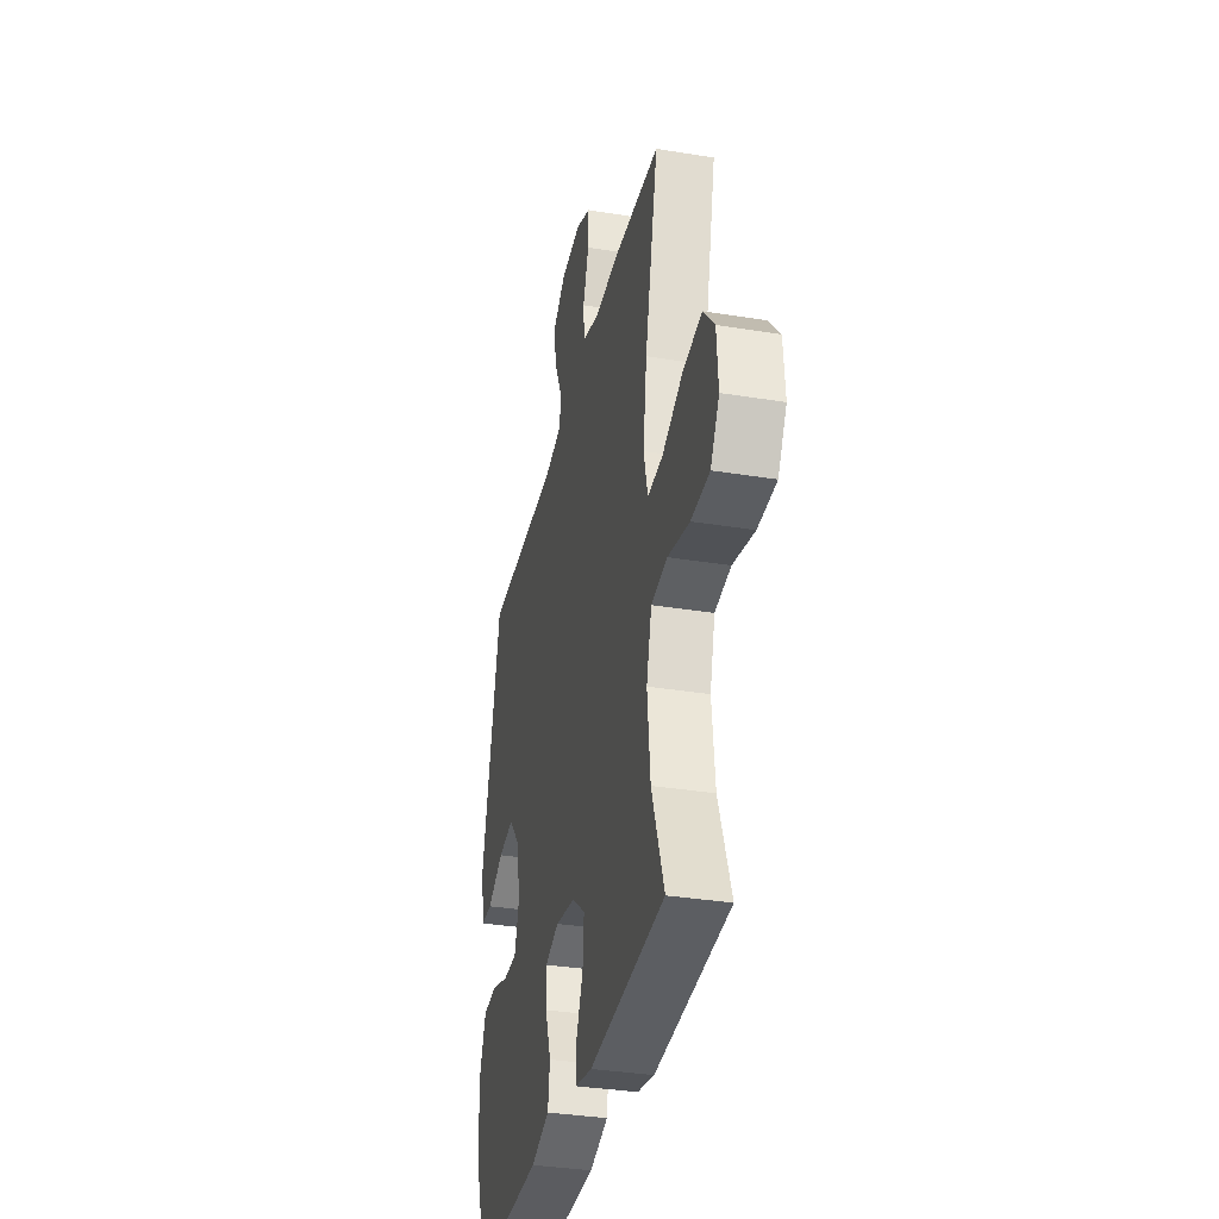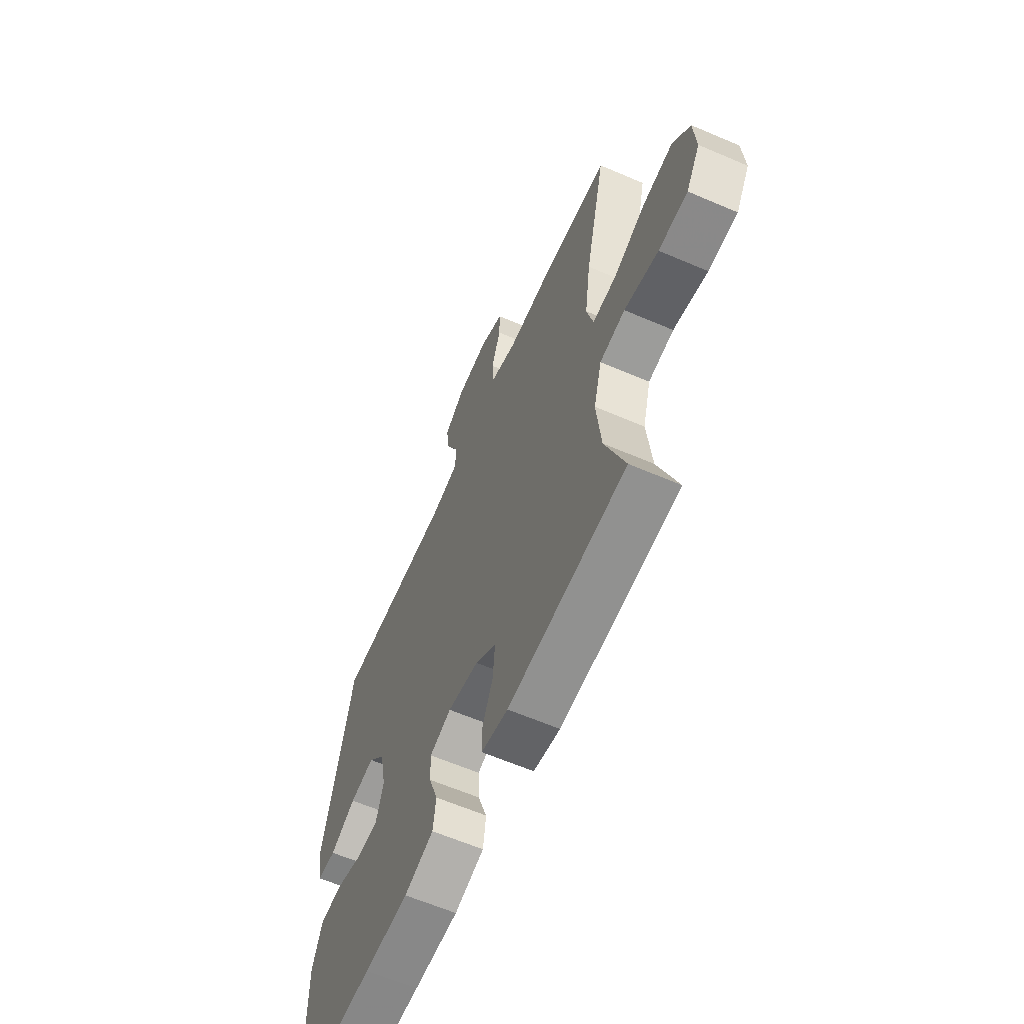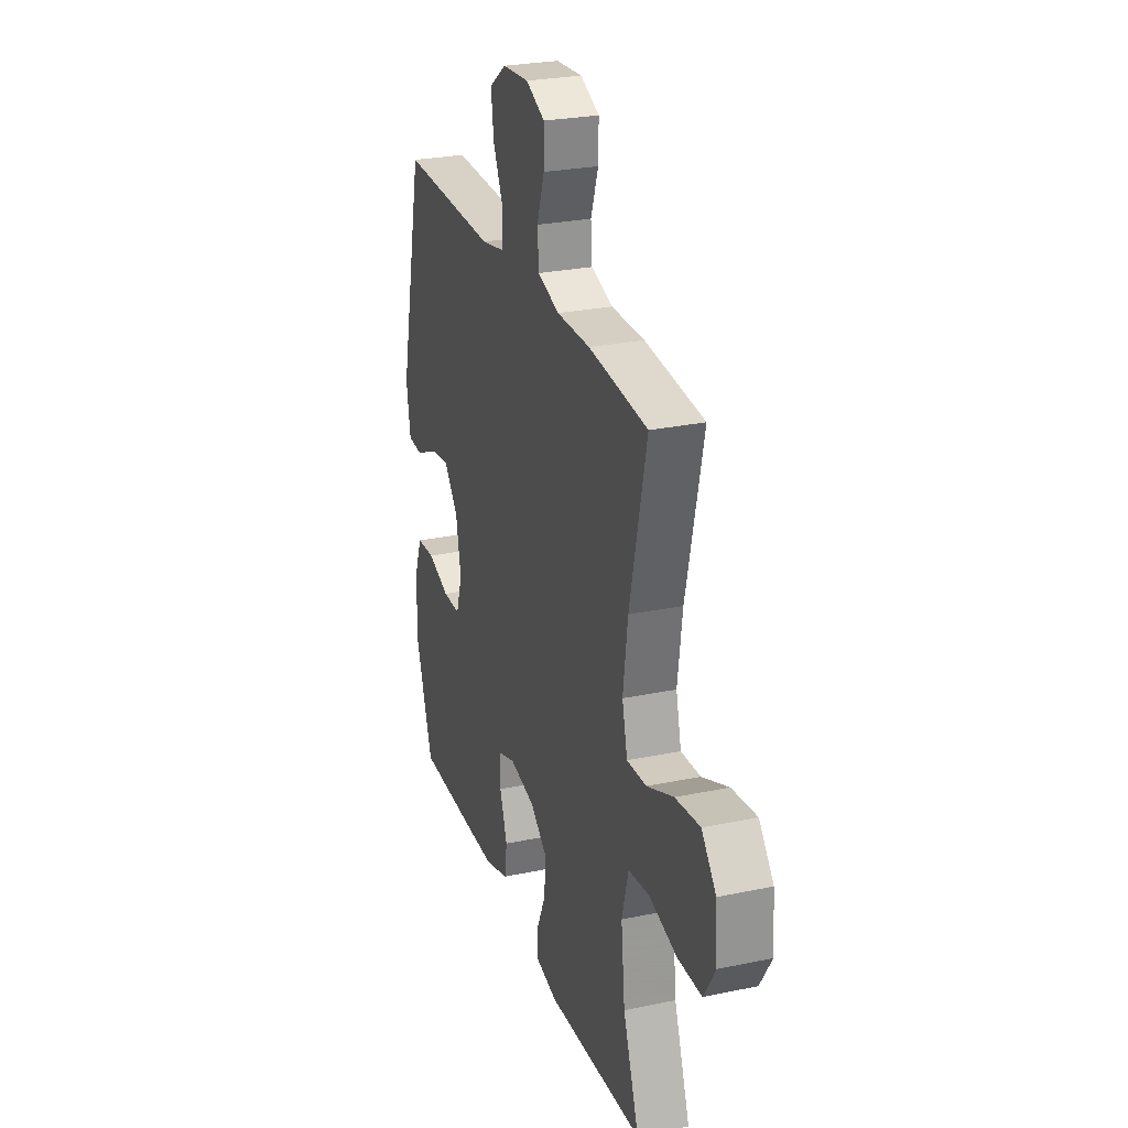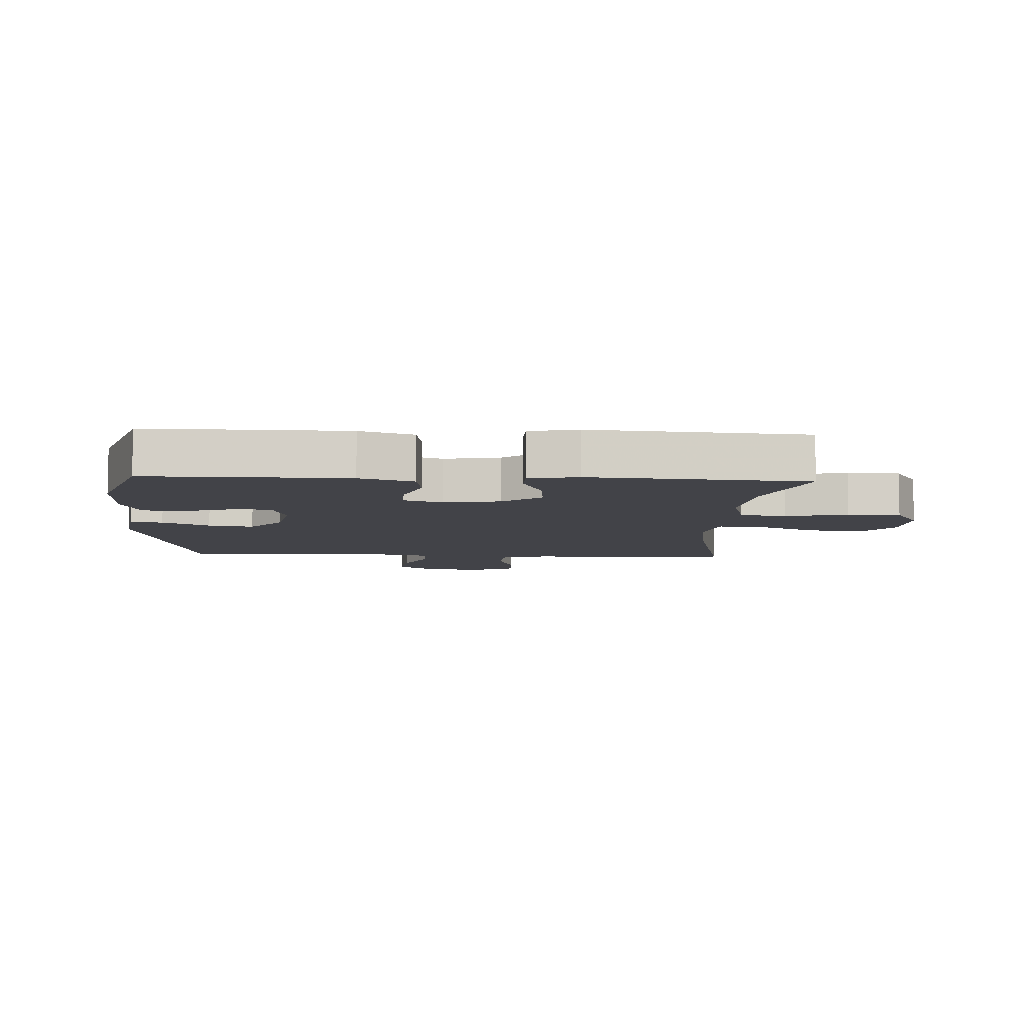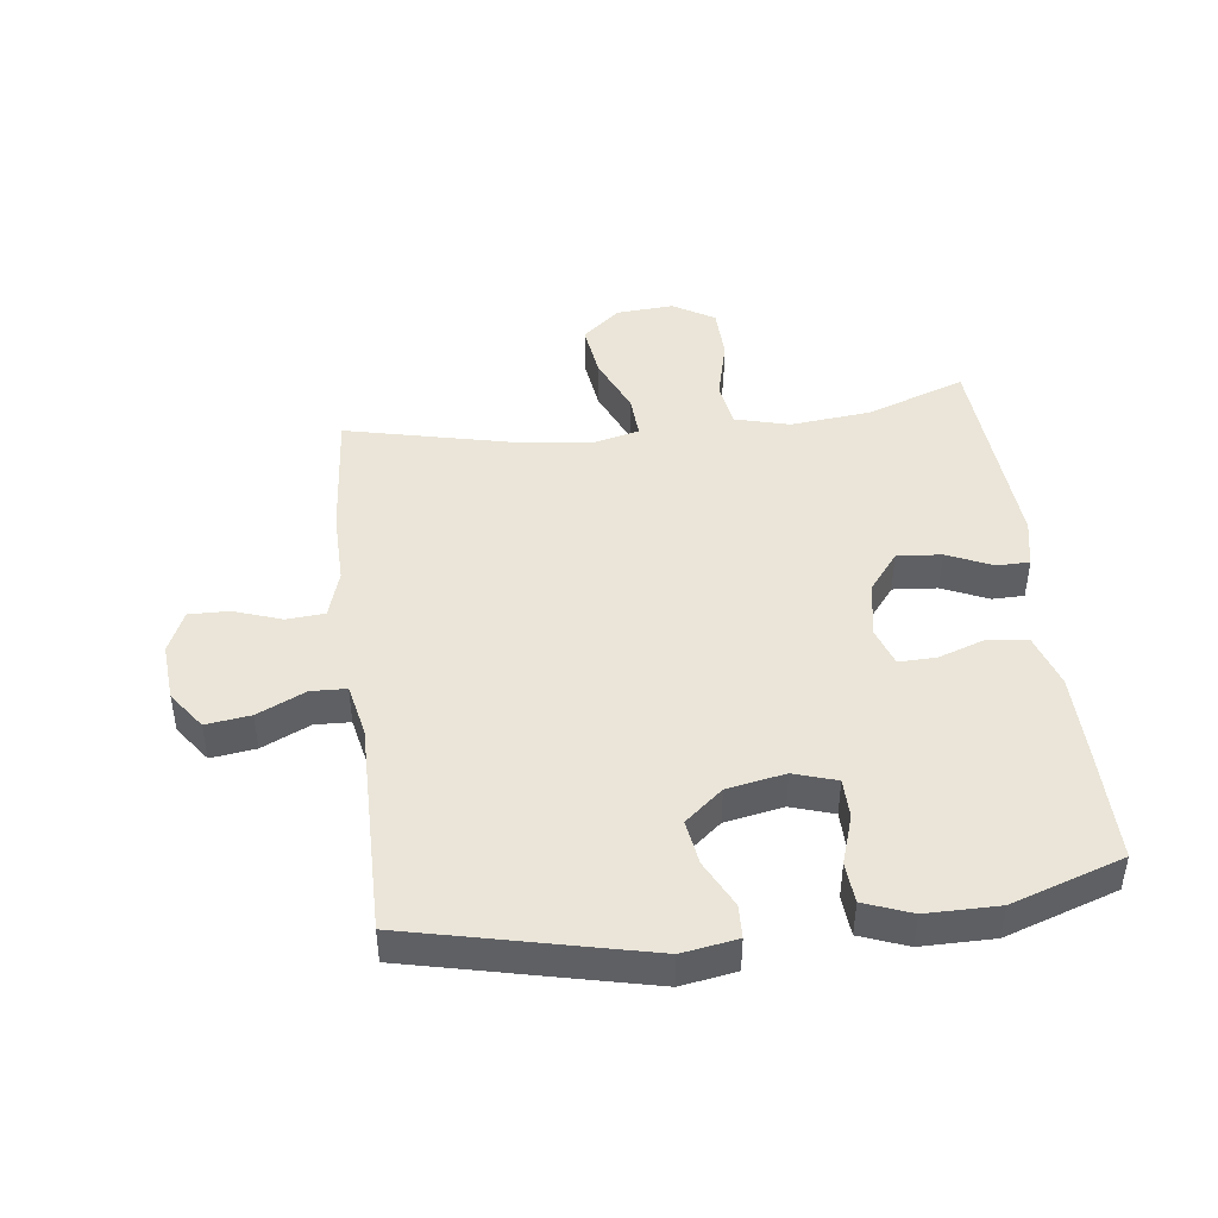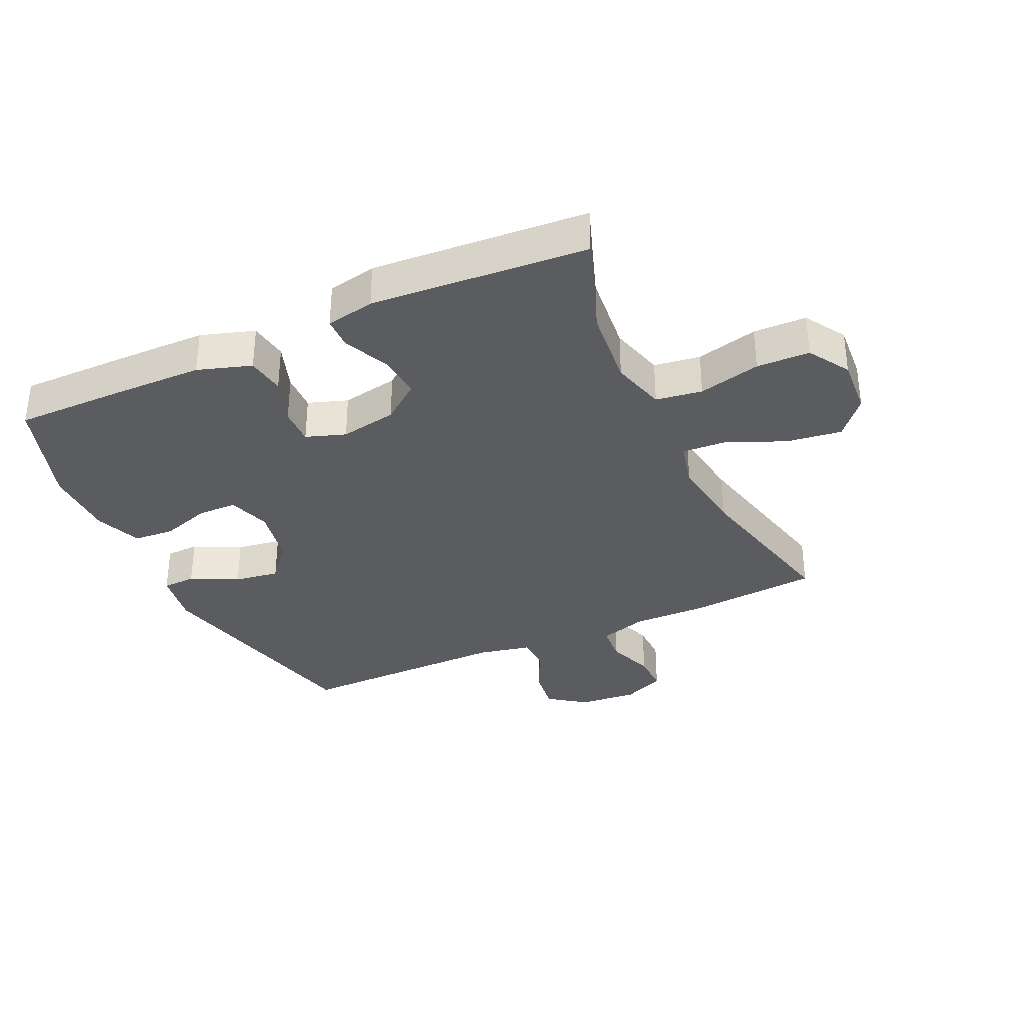
<metadata>
{"format":"obj","ext":"obj","renderer":"f3d","projection":"perspective","resolution":1024,"background":"white","views":[{"elev":-34.3,"azim":-102.4,"up":"+Z"},{"elev":-62.0,"azim":-113.6,"up":"+Z"},{"elev":26.9,"azim":-108.0,"up":"+Z"},{"elev":-7.6,"azim":177.0,"up":"+Y"},{"elev":44.6,"azim":83.0,"up":"+Y"},{"elev":-33.8,"azim":-155.1,"up":"+Y"}]}
</metadata>
<code>
v 0.5 0.07 -0.5
v 0.307 0.07 -0.499
v 0.176 0.07 -0.497
v 0.089 0.07 -0.469
v 0.08 0.07 -0.406
v 0.107 0.07 -0.329
v 0.109 0.07 -0.268
v 0.045 0.07 -0.246
v -0.047 0.07 -0.263
v -0.109 0.07 -0.311
v -0.103 0.07 -0.383
v -0.07 0.07 -0.457
v -0.071 0.07 -0.509
v -0.15 0.07 -0.525
v -0.5 0.07 -0.5
v -0.442 0.07 -0.34
v -0.428 0.07 -0.209
v -0.452 0.07 -0.12
v -0.527 0.07 -0.109
v -0.628 0.07 -0.134
v -0.714 0.07 -0.132
v -0.755 0.07 -0.065
v -0.748 0.07 0.029
v -0.696 0.07 0.09
v -0.607 0.07 0.078
v -0.511 0.07 0.037
v -0.441 0.07 0.033
v -0.422 0.07 0.11
v -0.439 0.07 0.234
v -0.5 0.07 0.5
v -0.288 0.07 0.518
v -0.168 0.07 0.516
v -0.09 0.07 0.54
v -0.085 0.07 0.602
v -0.112 0.07 0.679
v -0.113 0.07 0.744
v -0.045 0.07 0.774
v 0.05 0.07 0.766
v 0.111 0.07 0.722
v 0.101 0.07 0.65
v 0.064 0.07 0.572
v 0.066 0.07 0.515
v 0.152 0.07 0.497
v 0.5 0.07 0.5
v 0.587 0.07 0.12
v 0.572 0.07 0.031
v 0.518 0.07 0.029
v 0.442 0.07 0.067
v 0.369 0.07 0.078
v 0.318 0.07 0.017
v 0.3 0.07 -0.077
v 0.322 0.07 -0.146
v 0.386 0.07 -0.147
v 0.466 0.07 -0.121
v 0.532 0.07 -0.126
v 0.561 0.07 -0.202
v 0.561 0.07 -0.319
v 0.5 0 -0.5
v 0.307 0 -0.499
v 0.176 0 -0.497
v 0.089 0 -0.469
v 0.08 0 -0.406
v 0.107 0 -0.329
v 0.109 0 -0.268
v 0.045 0 -0.246
v -0.047 0 -0.263
v -0.109 0 -0.311
v -0.103 0 -0.383
v -0.07 0 -0.457
v -0.071 0 -0.509
v -0.15 0 -0.525
v -0.5 0 -0.5
v -0.442 0 -0.34
v -0.428 0 -0.209
v -0.452 0 -0.12
v -0.527 0 -0.109
v -0.628 0 -0.134
v -0.714 0 -0.132
v -0.755 0 -0.065
v -0.748 0 0.029
v -0.696 0 0.09
v -0.607 0 0.078
v -0.511 0 0.037
v -0.441 0 0.033
v -0.422 0 0.11
v -0.439 0 0.234
v -0.5 0 0.5
v -0.288 0 0.518
v -0.168 0 0.516
v -0.09 0 0.54
v -0.085 0 0.602
v -0.112 0 0.679
v -0.113 0 0.744
v -0.045 0 0.774
v 0.05 0 0.766
v 0.111 0 0.722
v 0.101 0 0.65
v 0.064 0 0.572
v 0.066 0 0.515
v 0.152 0 0.497
v 0.5 0 0.5
v 0.587 0 0.12
v 0.572 0 0.031
v 0.518 0 0.029
v 0.442 0 0.067
v 0.369 0 0.078
v 0.318 0 0.017
v 0.3 0 -0.077
v 0.322 0 -0.146
v 0.386 0 -0.147
v 0.466 0 -0.121
v 0.532 0 -0.126
v 0.561 0 -0.202
v 0.561 0 -0.319
f 53 54 55 56
f 52 53 56 57
f 45 46 47 48
f 43 44 45 48
f 42 43 48 49
f 38 39 40 41
f 38 41 42
f 37 38 42
f 34 35 36 37
f 33 34 37 42
f 32 33 42 49
f 29 30 31 32
f 28 29 32 49
f 23 24 25 26
f 23 26 27
f 22 23 27
f 19 20 21 22
f 18 19 22 27
f 17 18 27 28
f 13 14 15 16
f 11 12 13 16
f 10 11 16 17
f 9 10 17 28
f 3 4 5 6
f 3 6 7
f 2 3 7
f 52 57 1 2
f 51 52 2 7
f 50 51 7 8
f 28 49 50
f 8 9 28 50
f 113 112 111 110
f 114 113 110 109
f 105 104 103 102
f 105 102 101 100
f 106 105 100 99
f 98 97 96 95
f 99 98 95
f 99 95 94
f 94 93 92 91
f 99 94 91 90
f 106 99 90 89
f 89 88 87 86
f 106 89 86 85
f 83 82 81 80
f 84 83 80
f 84 80 79
f 79 78 77 76
f 84 79 76 75
f 85 84 75 74
f 73 72 71 70
f 73 70 69 68
f 74 73 68 67
f 85 74 67 66
f 63 62 61 60
f 64 63 60
f 64 60 59
f 59 58 114 109
f 64 59 109 108
f 65 64 108 107
f 107 106 85
f 107 85 66 65
f 1 58 59 2
f 2 59 60 3
f 3 60 61 4
f 4 61 62 5
f 5 62 63 6
f 6 63 64 7
f 7 64 65 8
f 8 65 66 9
f 9 66 67 10
f 10 67 68 11
f 11 68 69 12
f 12 69 70 13
f 13 70 71 14
f 14 71 72 15
f 15 72 73 16
f 16 73 74 17
f 17 74 75 18
f 18 75 76 19
f 19 76 77 20
f 20 77 78 21
f 21 78 79 22
f 22 79 80 23
f 23 80 81 24
f 24 81 82 25
f 25 82 83 26
f 26 83 84 27
f 27 84 85 28
f 28 85 86 29
f 29 86 87 30
f 30 87 88 31
f 31 88 89 32
f 32 89 90 33
f 33 90 91 34
f 34 91 92 35
f 35 92 93 36
f 36 93 94 37
f 37 94 95 38
f 38 95 96 39
f 39 96 97 40
f 40 97 98 41
f 41 98 99 42
f 42 99 100 43
f 43 100 101 44
f 44 101 102 45
f 45 102 103 46
f 46 103 104 47
f 47 104 105 48
f 48 105 106 49
f 49 106 107 50
f 50 107 108 51
f 51 108 109 52
f 52 109 110 53
f 53 110 111 54
f 54 111 112 55
f 55 112 113 56
f 56 113 114 57
f 57 114 58 1

</code>
